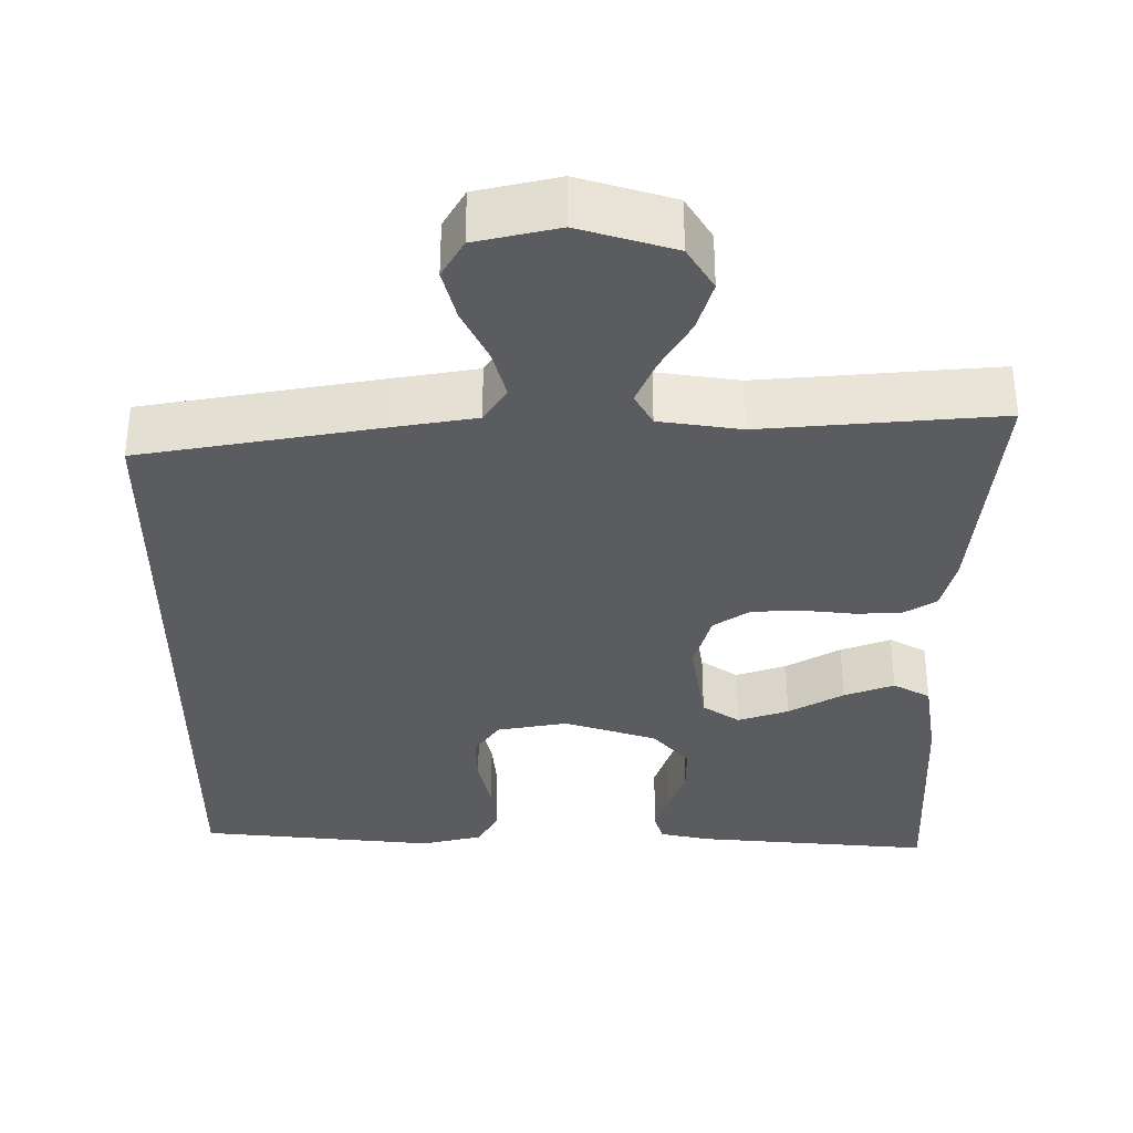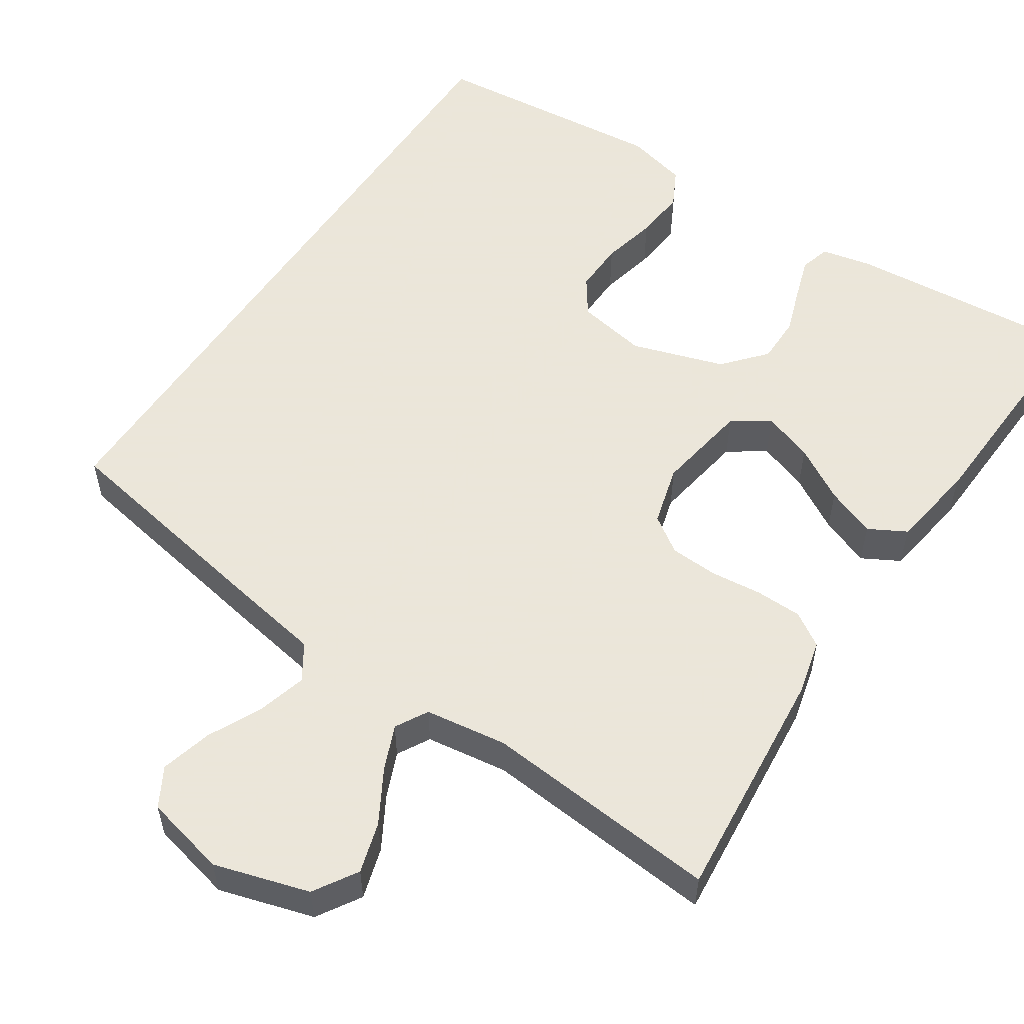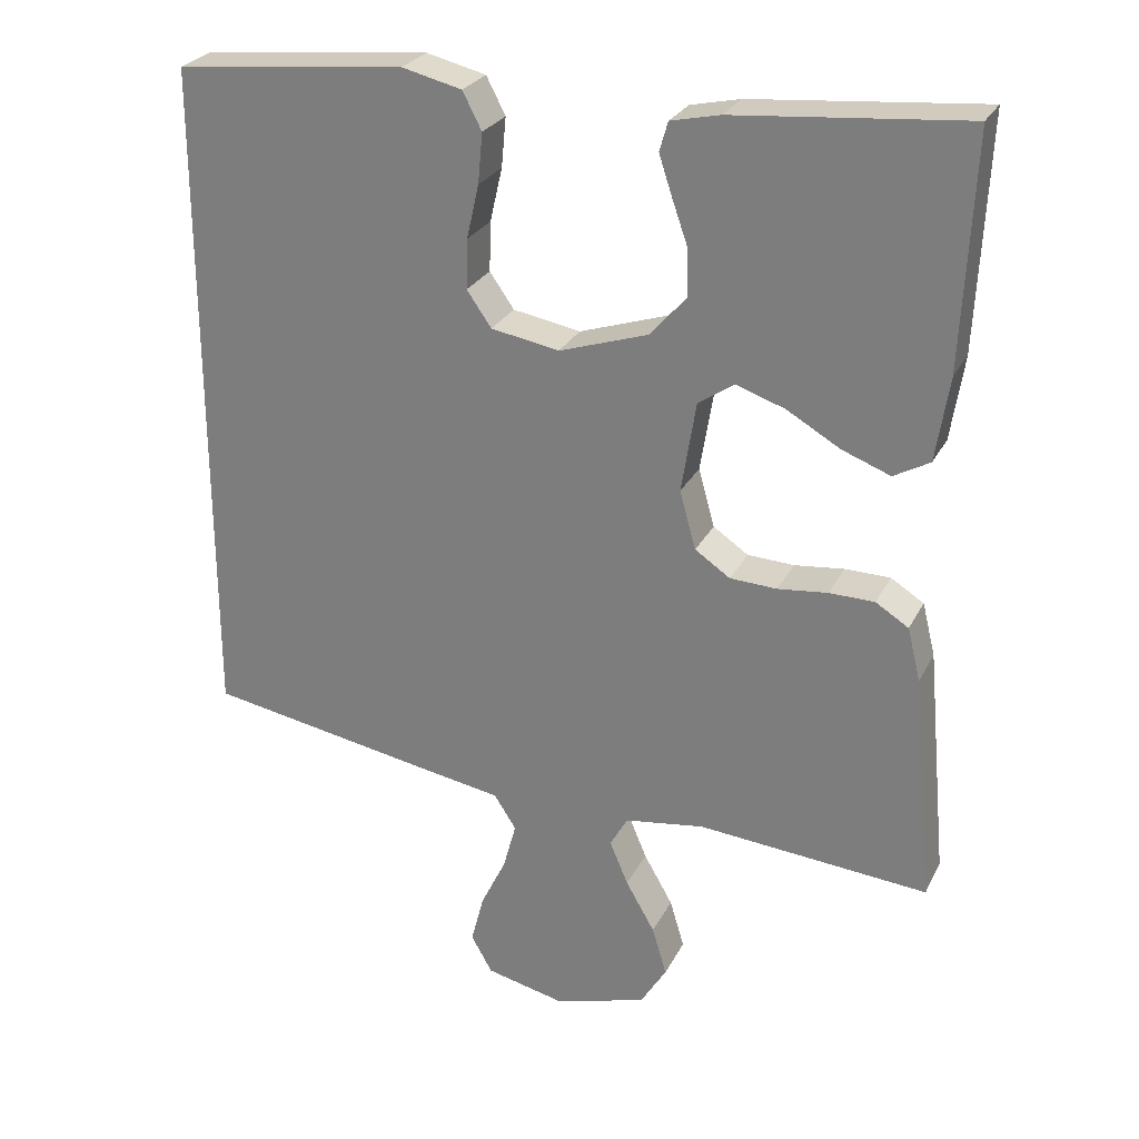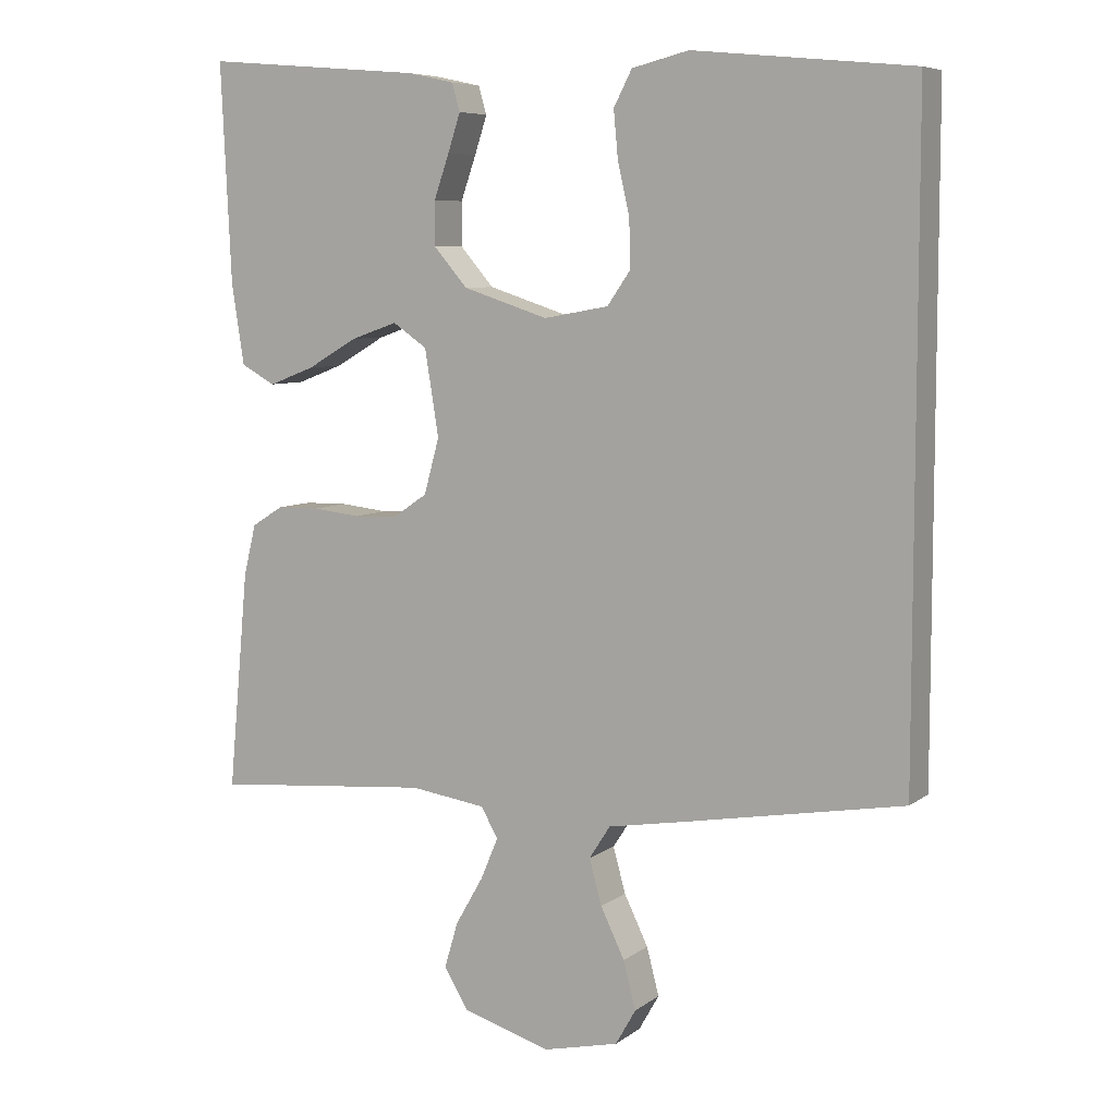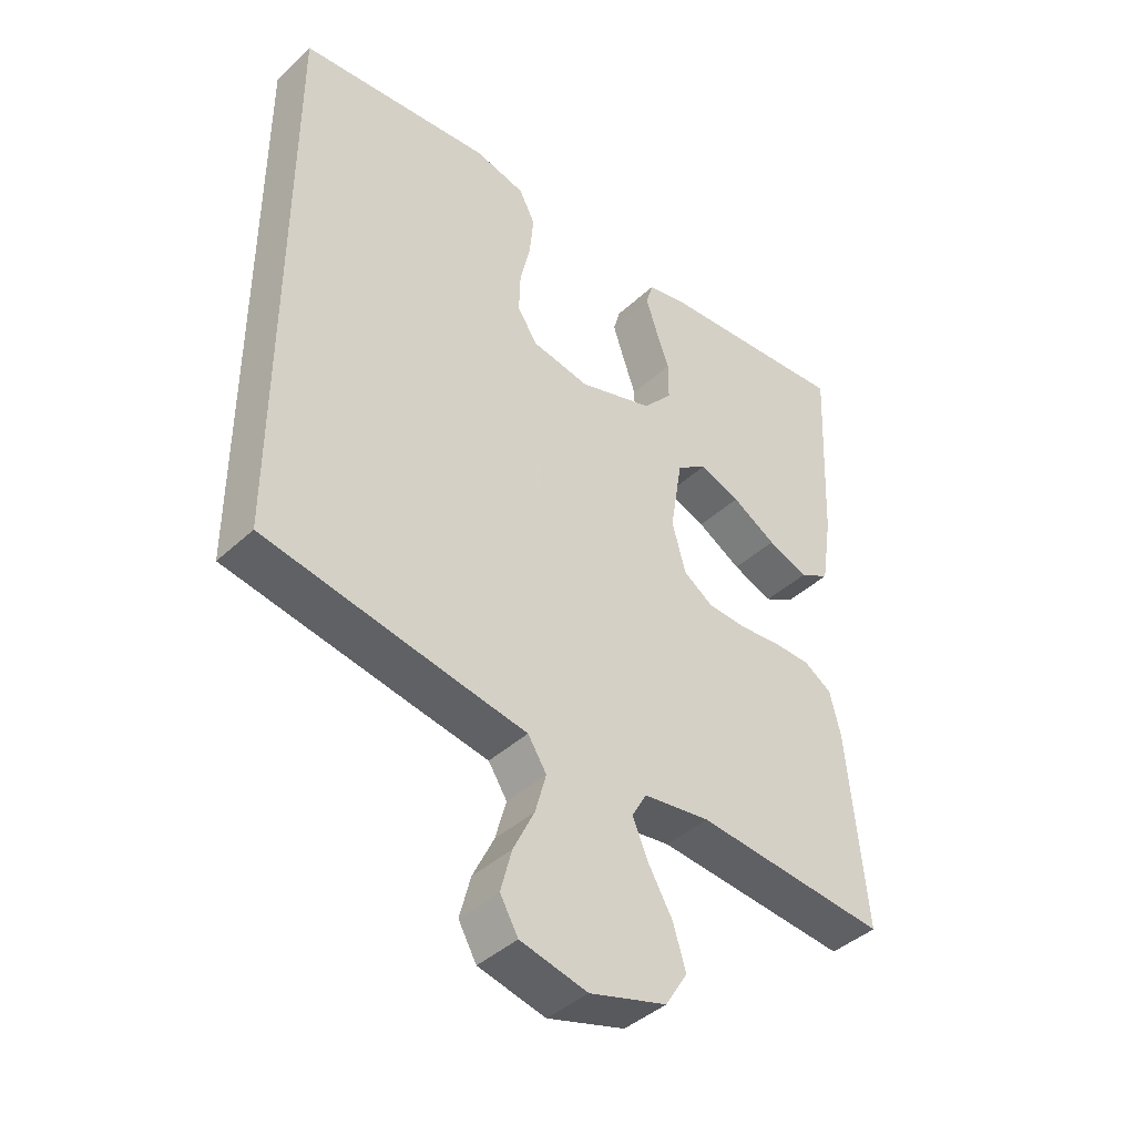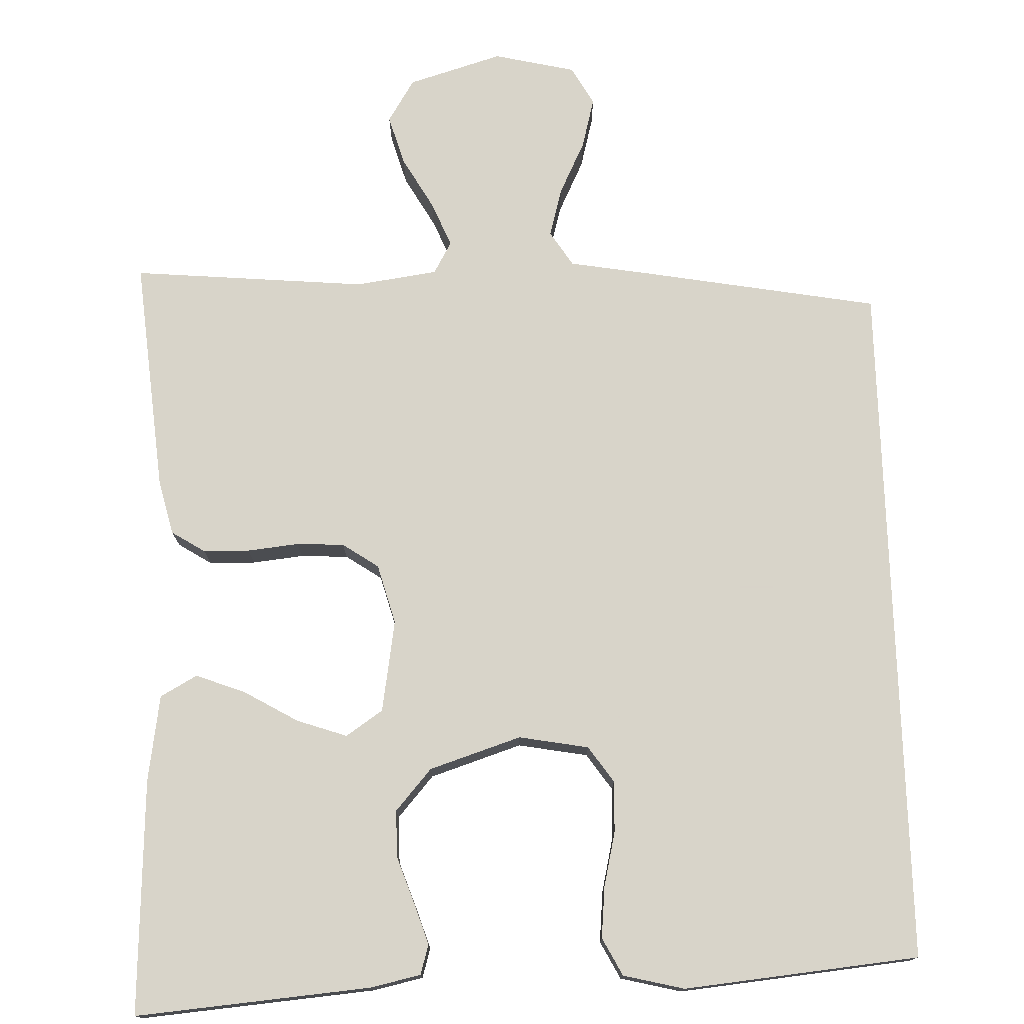
<metadata>
{"format":"obj","ext":"obj","renderer":"f3d","projection":"perspective","resolution":1024,"background":"white","views":[{"elev":-34.6,"azim":179.9,"up":"+Y"},{"elev":55.0,"azim":-146.4,"up":"+Y"},{"elev":26.6,"azim":-157.9,"up":"+Z"},{"elev":7.1,"azim":27.8,"up":"+Z"},{"elev":-42.0,"azim":137.7,"up":"+Z"},{"elev":75.7,"azim":-1.8,"up":"+Y"}]}
</metadata>
<code>
v -0.5 0.07 0.5
v -0.2 0.07 0.474
v -0.136 0.07 0.46
v -0.125 0.07 0.422
v -0.142 0.07 0.37
v -0.163 0.07 0.31
v -0.163 0.07 0.25
v -0.117 0.07 0.197
v 0 0.07 0.159
v 0.089 0.07 0.175
v 0.121 0.07 0.221
v 0.119 0.07 0.286
v 0.103 0.07 0.356
v 0.097 0.07 0.421
v 0.122 0.07 0.469
v 0.2 0.07 0.488
v 0.5 0.07 0.458
v 0.5 0.07 -0.424
v 0.2 0.07 -0.477
v 0.094 0.07 -0.495
v 0.065 0.07 -0.54
v 0.082 0.07 -0.602
v 0.115 0.07 -0.67
v 0.132 0.07 -0.735
v 0.104 0.07 -0.784
v 0 0.07 -0.808
v -0.12 0.07 -0.772
v -0.154 0.07 -0.717
v -0.135 0.07 -0.653
v -0.097 0.07 -0.587
v -0.073 0.07 -0.53
v -0.096 0.07 -0.489
v -0.2 0.07 -0.474
v -0.5 0.07 -0.5
v -0.472 0.07 -0.2
v -0.455 0.07 -0.131
v -0.412 0.07 -0.104
v -0.353 0.07 -0.103
v -0.288 0.07 -0.11
v -0.227 0.07 -0.107
v -0.181 0.07 -0.076
v -0.16 0.07 0
v -0.179 0.07 0.118
v -0.226 0.07 0.15
v -0.29 0.07 0.128
v -0.359 0.07 0.088
v -0.422 0.07 0.064
v -0.469 0.07 0.09
v -0.486 0.07 0.2
v -0.5 0 0.5
v -0.2 0 0.474
v -0.136 0 0.46
v -0.125 0 0.422
v -0.142 0 0.37
v -0.163 0 0.31
v -0.163 0 0.25
v -0.117 0 0.197
v 0 0 0.159
v 0.089 0 0.175
v 0.121 0 0.221
v 0.119 0 0.286
v 0.103 0 0.356
v 0.097 0 0.421
v 0.122 0 0.469
v 0.2 0 0.488
v 0.5 0 0.458
v 0.5 0 -0.424
v 0.2 0 -0.477
v 0.094 0 -0.495
v 0.065 0 -0.54
v 0.082 0 -0.602
v 0.115 0 -0.67
v 0.132 0 -0.735
v 0.104 0 -0.784
v 0 0 -0.808
v -0.12 0 -0.772
v -0.154 0 -0.717
v -0.135 0 -0.653
v -0.097 0 -0.587
v -0.073 0 -0.53
v -0.096 0 -0.489
v -0.2 0 -0.474
v -0.5 0 -0.5
v -0.472 0 -0.2
v -0.455 0 -0.131
v -0.412 0 -0.104
v -0.353 0 -0.103
v -0.288 0 -0.11
v -0.227 0 -0.107
v -0.181 0 -0.076
v -0.16 0 0
v -0.179 0 0.118
v -0.226 0 0.15
v -0.29 0 0.128
v -0.359 0 0.088
v -0.422 0 0.064
v -0.469 0 0.09
v -0.486 0 0.2
f 45 46 47 48
f 44 45 48 49
f 36 37 38 39
f 36 39 40
f 33 34 35 36
f 32 33 36 40
f 31 32 40 41
f 27 28 29 30
f 27 30 31
f 26 27 31
f 22 23 24 25
f 21 22 25 26
f 17 18 19 20
f 17 20 21
f 16 17 21
f 12 13 14 15
f 11 12 15 16
f 3 4 5 6
f 1 2 3 6
f 44 49 1 6
f 43 44 6 7
f 42 43 7 8
f 26 31 41 42
f 26 42 8 9
f 11 16 21 26
f 10 11 26
f 9 10 26
f 97 96 95 94
f 98 97 94 93
f 88 87 86 85
f 89 88 85
f 85 84 83 82
f 89 85 82 81
f 90 89 81 80
f 79 78 77 76
f 80 79 76
f 80 76 75
f 74 73 72 71
f 75 74 71 70
f 69 68 67 66
f 70 69 66
f 70 66 65
f 64 63 62 61
f 65 64 61 60
f 55 54 53 52
f 55 52 51 50
f 55 50 98 93
f 56 55 93 92
f 57 56 92 91
f 91 90 80 75
f 58 57 91 75
f 75 70 65 60
f 75 60 59
f 75 59 58
f 1 50 51 2
f 2 51 52 3
f 3 52 53 4
f 4 53 54 5
f 5 54 55 6
f 6 55 56 7
f 7 56 57 8
f 8 57 58 9
f 9 58 59 10
f 10 59 60 11
f 11 60 61 12
f 12 61 62 13
f 13 62 63 14
f 14 63 64 15
f 15 64 65 16
f 16 65 66 17
f 17 66 67 18
f 18 67 68 19
f 19 68 69 20
f 20 69 70 21
f 21 70 71 22
f 22 71 72 23
f 23 72 73 24
f 24 73 74 25
f 25 74 75 26
f 26 75 76 27
f 27 76 77 28
f 28 77 78 29
f 29 78 79 30
f 30 79 80 31
f 31 80 81 32
f 32 81 82 33
f 33 82 83 34
f 34 83 84 35
f 35 84 85 36
f 36 85 86 37
f 37 86 87 38
f 38 87 88 39
f 39 88 89 40
f 40 89 90 41
f 41 90 91 42
f 42 91 92 43
f 43 92 93 44
f 44 93 94 45
f 45 94 95 46
f 46 95 96 47
f 47 96 97 48
f 48 97 98 49
f 49 98 50 1

</code>
